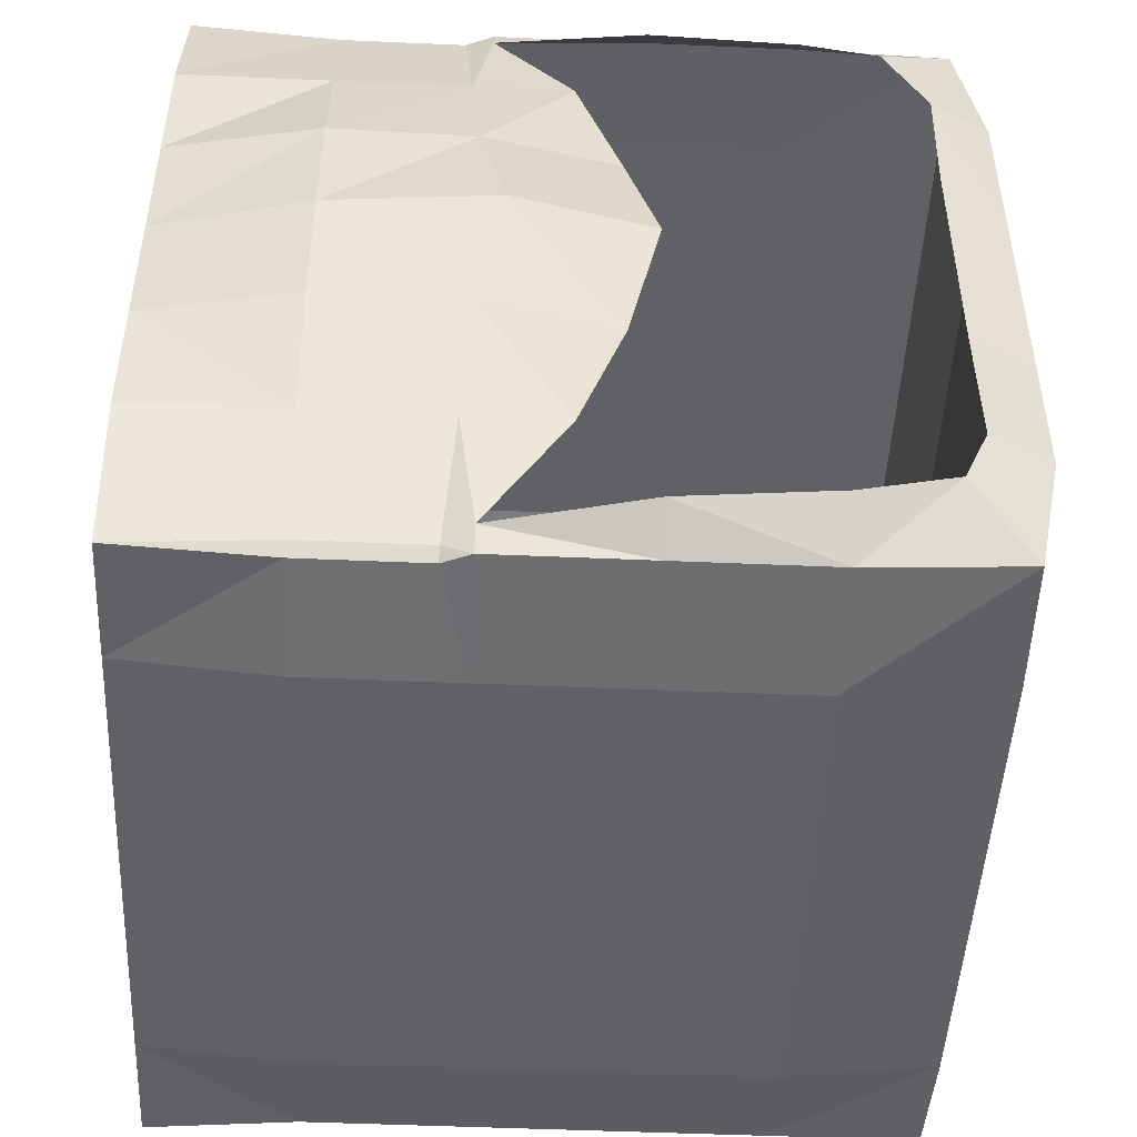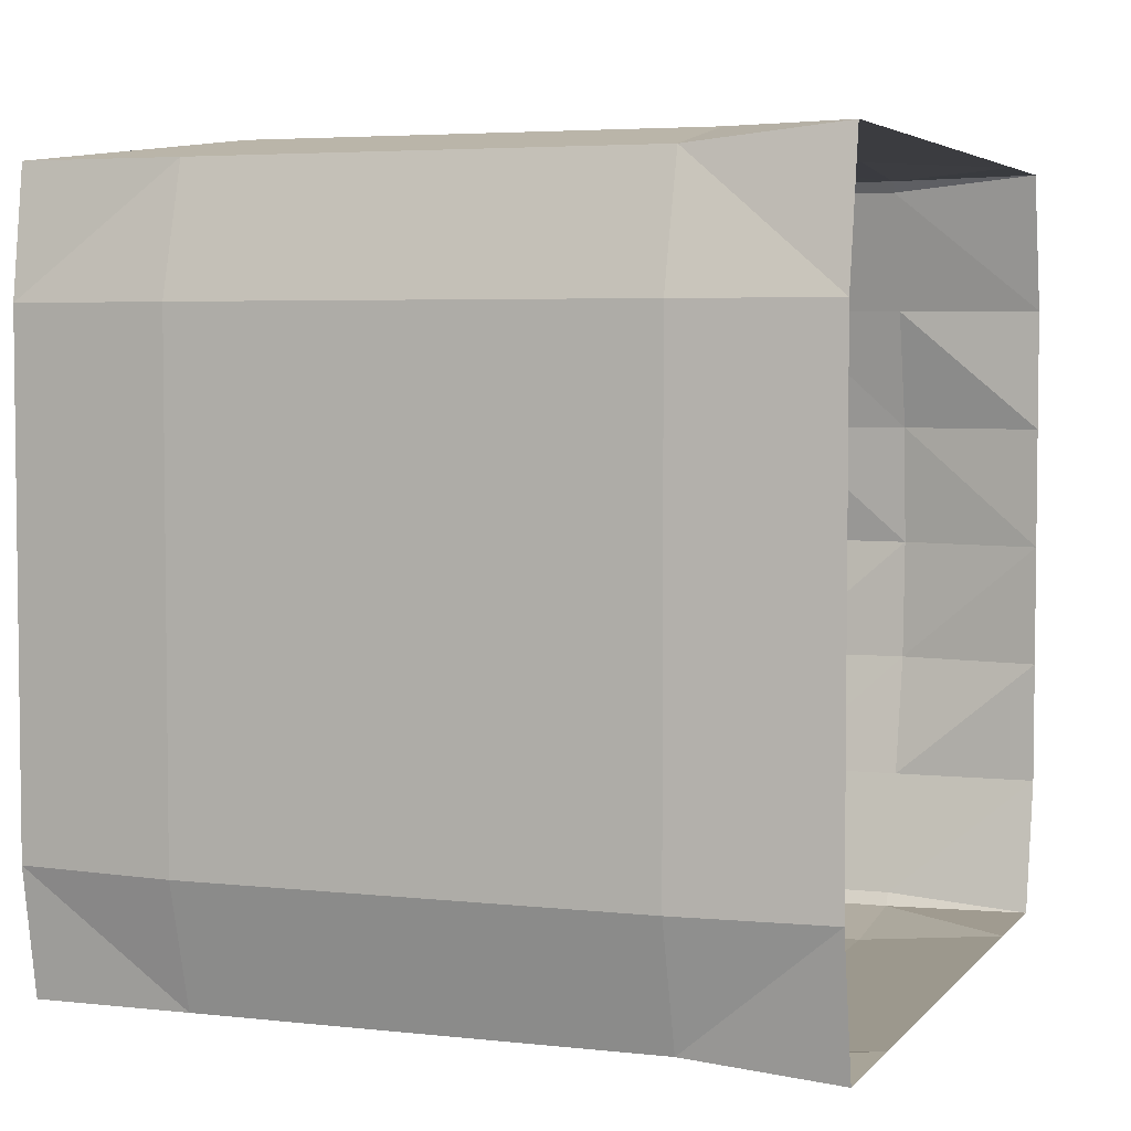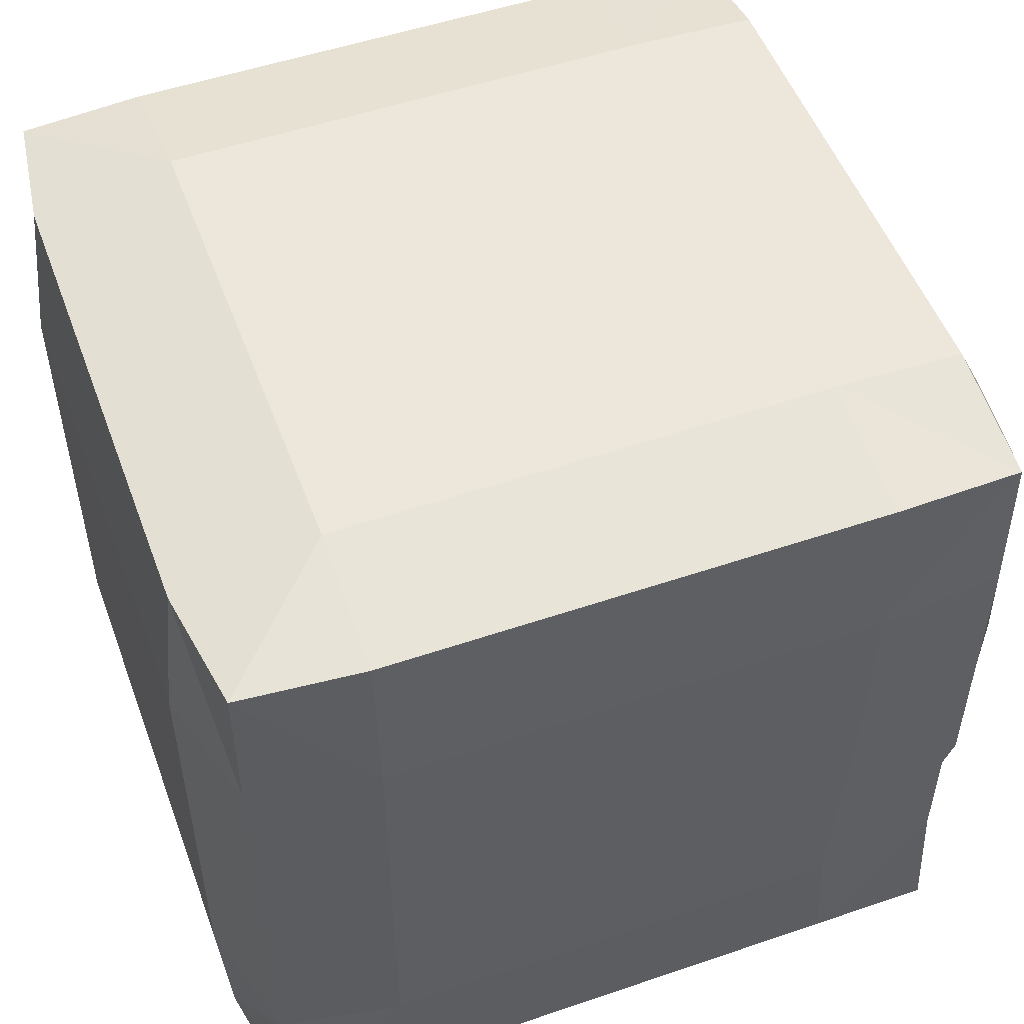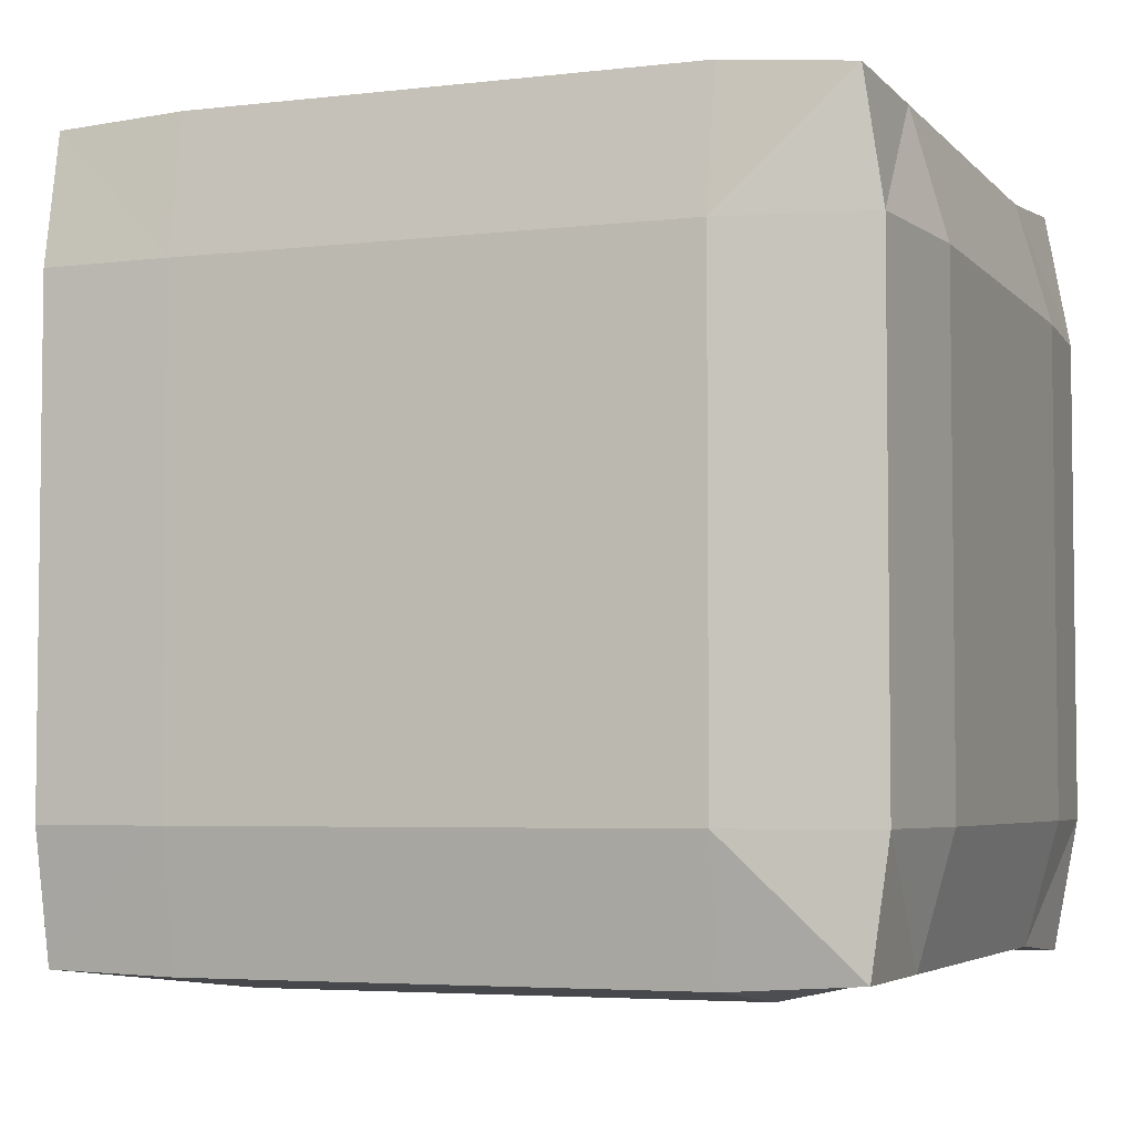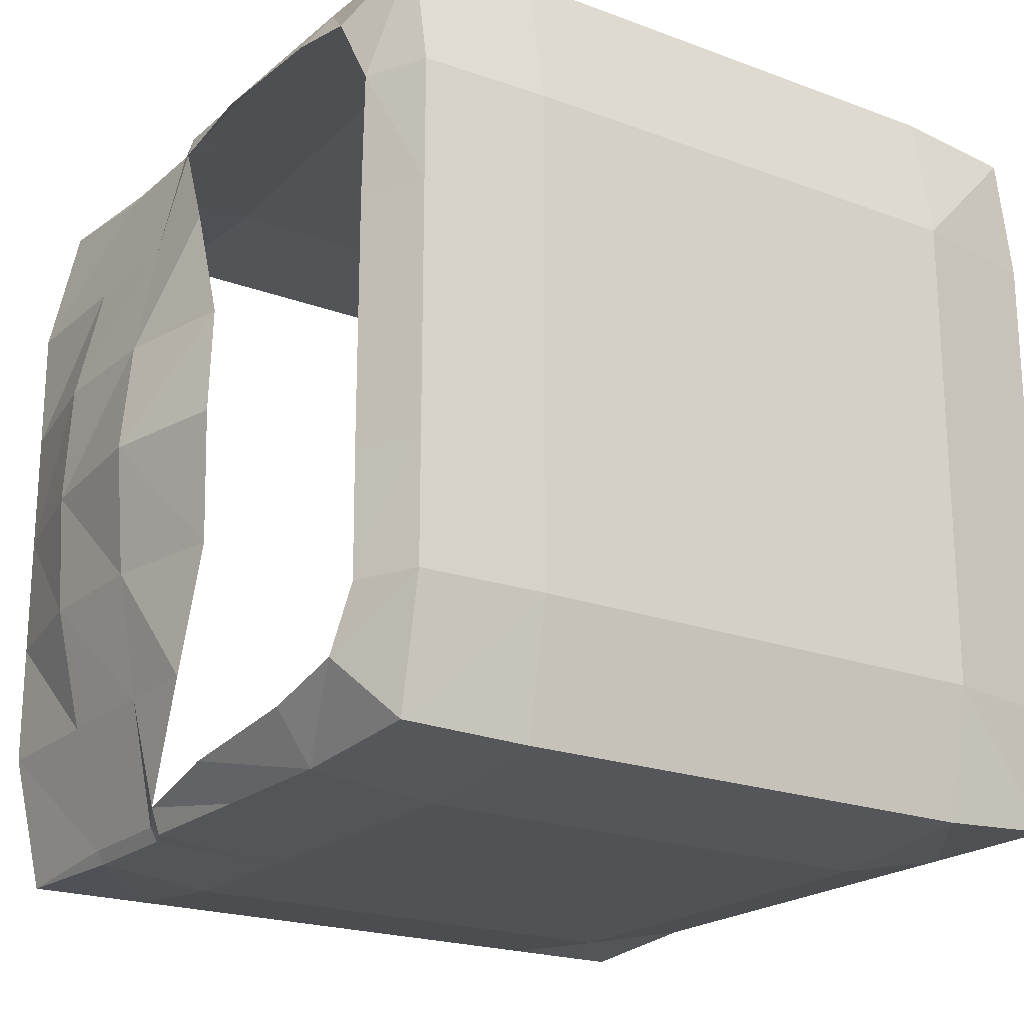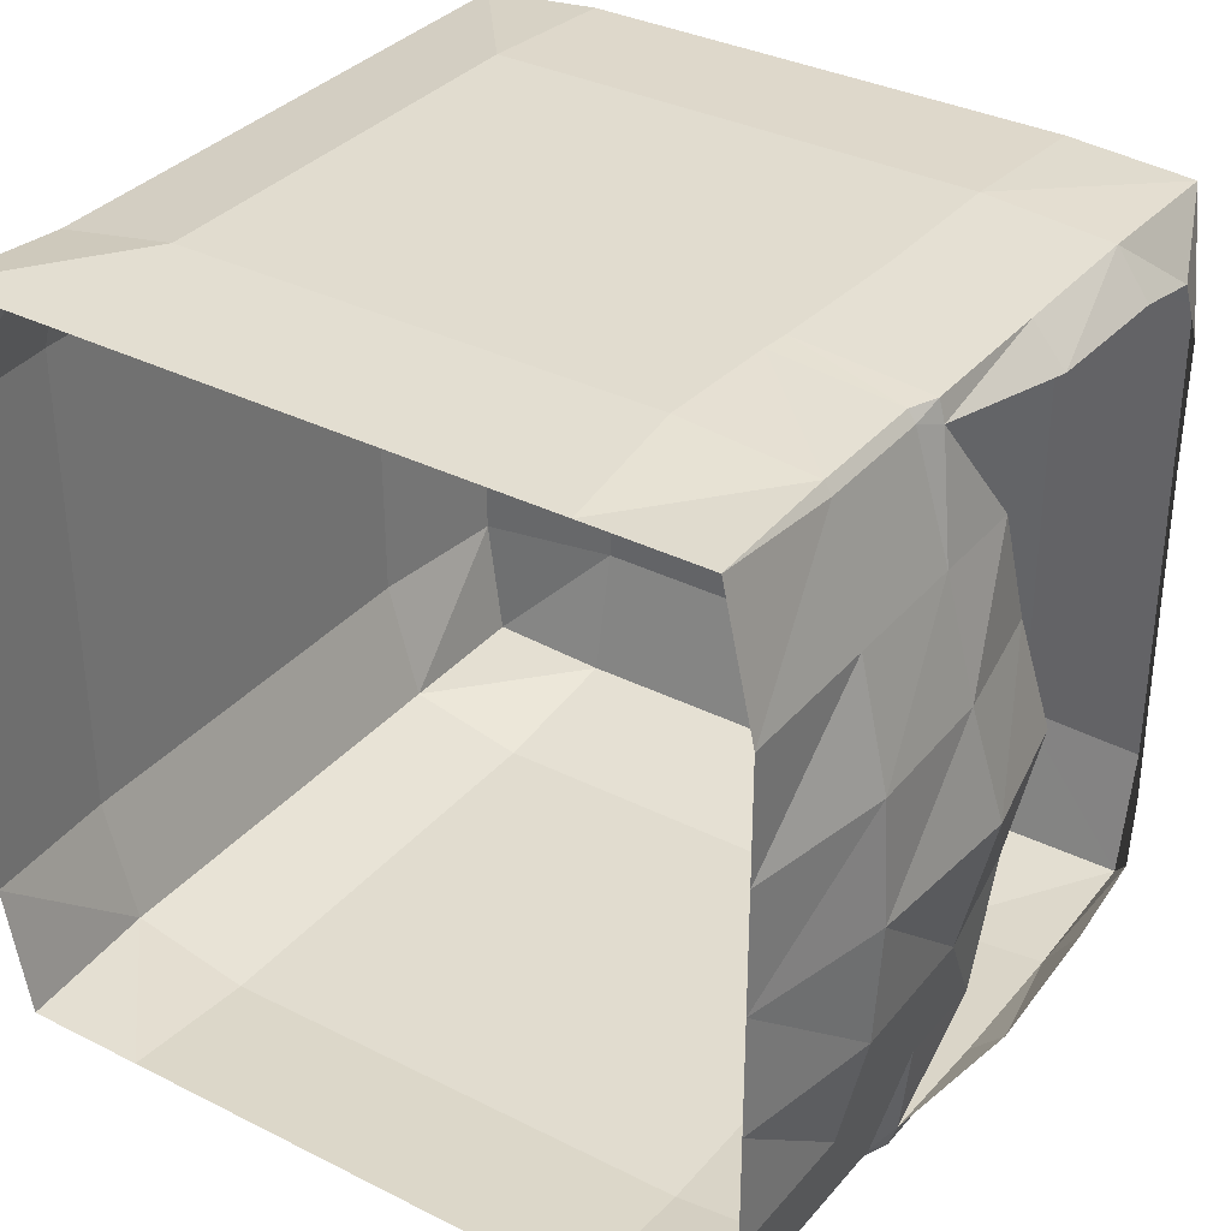
<metadata>
{"format":"obj","ext":"obj","renderer":"f3d","projection":"perspective","resolution":1024,"background":"white","views":[{"elev":-48.2,"azim":87.2,"up":"+Z"},{"elev":4.4,"azim":-69.9,"up":"+Z"},{"elev":52.1,"azim":-20.2,"up":"+Y"},{"elev":-4.5,"azim":-159.1,"up":"+Z"},{"elev":-20.8,"azim":146.0,"up":"+Z"},{"elev":34.4,"azim":34.1,"up":"+Z"}]}
</metadata>
<code>
o head
v 0.25 1.466 0.2603
v 0.25 1.466 -0.2581
v 0.277 1.927 -0.2095
v 0.2749 1.916 0.2169
v -0.25 1.466 -0.2581
v -0.25 1.466 0.2603
v -0.25 1.97 0.25
v -0.25 1.968 -0.25
v -0.2674 1.466 -0.1667
v -0.2674 1.466 -0.08333
v -0.2674 1.466 -0
v -0.2674 1.466 0.08333
v -0.2674 1.466 0.1667
v -0.2624 1.97 0.1667
v -0.2624 1.97 0.08333
v -0.2624 1.97 -0
v -0.2624 1.97 -0.08333
v -0.2624 1.97 -0.1667
v 0.2708 1.466 0.1667
v 0.2708 1.466 0.08333
v 0.2708 1.466 0
v 0.2708 1.466 -0.08333
v 0.2708 1.466 -0.1667
v 0.2723 1.944 -0.1667
v 0.2723 1.943 -0.08333
v 0.2723 1.943 0
v 0.2723 1.943 0.08333
v 0.2723 1.945 0.1667
v -0.25 1.566 0.25
v -0.25 1.666 0.25
v -0.25 1.766 0.25
v -0.25 1.866 0.25
v -0.25 1.566 -0.25
v -0.25 1.666 -0.25
v -0.25 1.766 -0.25
v -0.25 1.866 -0.25
v 0.25 1.566 -0.25
v 0.2587 1.666 -0.2415
v 0.277 1.766 -0.2352
v 0.277 1.866 -0.2243
v 0.25 1.566 0.25
v 0.2567 1.666 0.2432
v 0.2749 1.766 0.2313
v 0.2749 1.866 0.2269
v -0.2735 1.566 -0.1667
v -0.2735 1.666 -0.1667
v -0.2735 1.766 -0.1667
v -0.2735 1.866 -0.1667
v -0.2735 1.566 -0.08333
v -0.2735 1.666 -0.08333
v -0.2735 1.766 -0.08333
v -0.2735 1.866 -0.08333
v -0.2735 1.566 -0
v -0.2735 1.666 -0
v -0.2735 1.766 -0
v -0.2735 1.866 -0
v -0.2735 1.566 0.08333
v -0.2735 1.666 0.08333
v -0.2735 1.766 0.08333
v -0.2735 1.866 0.08333
v -0.2735 1.566 0.1667
v -0.2735 1.666 0.1667
v -0.2735 1.766 0.1667
v -0.2735 1.866 0.1667
v 0.2708 1.566 0.1667
v 0.2708 1.718 0.1667
v 0.2895 1.566 0.08333
v 0.2708 1.748 0.08333
v 0.294 1.566 0
v 0.2835 1.768 0
v 0.2895 1.566 -0.08333
v 0.2708 1.748 -0.08333
v 0.2708 1.566 -0.1667
v 0.2708 1.718 -0.1667
v 0.1667 1.466 0.2603
v 0.08333 1.466 0.2603
v -0 1.466 0.2603
v -0.08333 1.466 0.2603
v -0.1667 1.466 0.2603
v 0.1667 1.466 -0.2581
v 0.08333 1.466 -0.2581
v -0 1.466 -0.2581
v -0.08333 1.466 -0.2581
v -0.1667 1.466 -0.2581
v 0.1667 1.969 -0.2551
v 0.08333 1.969 -0.2551
v -0 1.969 -0.2551
v -0.08333 1.969 -0.2551
v -0.1667 1.969 -0.2551
v 0.1667 1.972 0.2581
v 0.08333 1.972 0.2581
v -0 1.972 0.2581
v -0.08333 1.972 0.2581
v -0.1667 1.972 0.2581
v 0.1667 1.988 0.1667
v 0.08333 1.988 0.1667
v -0 1.988 0.1667
v -0.08333 1.988 0.1667
v -0.1667 1.988 0.1667
v 0.1667 1.988 0.08333
v 0.08333 1.988 0.08333
v -0 1.988 0.08333
v -0.08333 1.988 0.08333
v -0.1667 1.988 0.08333
v 0.1667 1.988 0
v 0.08333 1.988 0
v -0 1.988 -0
v -0.08333 1.988 -0
v -0.1667 1.988 -0
v 0.1667 1.988 -0.08333
v 0.08333 1.988 -0.08333
v -0 1.988 -0.08333
v -0.08333 1.988 -0.08333
v -0.1667 1.988 -0.08333
v 0.1667 1.988 -0.1667
v 0.08333 1.988 -0.1667
v -0 1.988 -0.1667
v -0.08333 1.988 -0.1667
v -0.1667 1.988 -0.1667
v -0.1667 1.566 -0.2678
v -0.08333 1.566 -0.2678
v -0 1.566 -0.2678
v 0.08333 1.566 -0.2678
v 0.1667 1.566 -0.2678
v -0.1667 1.666 -0.2678
v -0.08333 1.666 -0.2678
v -0 1.666 -0.2678
v 0.08333 1.666 -0.2678
v 0.1667 1.666 -0.2678
v -0.1667 1.766 -0.2678
v -0.08333 1.766 -0.2678
v -0 1.766 -0.2678
v 0.08333 1.766 -0.2678
v 0.1667 1.766 -0.2678
v -0.1667 1.866 -0.2678
v -0.08333 1.866 -0.2678
v -0 1.866 -0.2678
v 0.08333 1.866 -0.2678
v 0.1667 1.866 -0.2678
v 0.1564 1.566 0.2653
v 0.08333 1.566 0.2653
v -0 1.566 0.2653
v -0.08333 1.566 0.2653
v -0.1667 1.566 0.2653
v 0.162 1.666 0.2653
v 0.08333 1.666 0.2653
v -0 1.666 0.2653
v -0.08333 1.666 0.2653
v -0.1667 1.666 0.2653
v 0.1667 1.766 0.2653
v 0.08333 1.766 0.2653
v -0 1.766 0.2653
v -0.08333 1.766 0.2653
v -0.1667 1.766 0.2653
v 0.1667 1.866 0.2653
v 0.08333 1.866 0.2653
v -0 1.866 0.2653
v -0.08333 1.866 0.2653
v -0.1667 1.866 0.2653
v -0.25 1.647 0.25
v -0.25 1.647 -0.25
v 0.25 1.647 -0.25
v 0.25 1.647 0.25
v -0.2735 1.647 -0.1667
v -0.2735 1.647 -0.08333
v -0.2735 1.647 -0
v -0.2735 1.647 0.08333
v -0.2735 1.647 0.1667
v 0.2708 1.653 0.1667
v 0.288 1.66 0.08333
v 0.3028 1.677 0
v 0.288 1.66 -0.08333
v 0.2708 1.654 -0.1667
v -0.1667 1.647 0.2653
v -0.08333 1.647 0.2653
v -0 1.647 0.2653
v 0.08333 1.647 0.2653
v 0.1602 1.647 0.2653
v 0.1667 1.647 -0.2678
v 0.08333 1.647 -0.2678
v -0 1.647 -0.2678
v -0.08333 1.647 -0.2678
v -0.1667 1.647 -0.2678
v 0.245 1.566 -0.2589
v 0.2528 1.666 -0.2589
v 0.2528 1.766 -0.2589
v 0.2528 1.866 -0.2589
v 0.245 1.466 0.2603
v 0.245 1.466 -0.2581
v 0.2528 1.967 -0.2525
v 0.2528 1.969 0.2541
v 0.2528 1.985 0.1667
v 0.2528 1.985 0.08333
v 0.2528 1.985 0
v 0.2528 1.985 -0.08333
v 0.2528 1.985 -0.1667
v 0.245 1.566 0.2577
v 0.2528 1.666 0.2577
v 0.2528 1.766 0.2577
v 0.2528 1.866 0.2577
v 0.245 1.647 -0.2589
v 0.245 1.647 0.2577
f 32 7 14
f 119 89 8
f 200 44 4
f 36 8 89
f 99 14 7
f 104 15 14
f 109 16 15
f 109 114 17
f 119 18 17
f 36 48 18
f 48 52 17
f 56 16 17
f 56 60 15
f 64 14 15
f 22 23 73
f 172 173 74
f 21 22 71
f 171 172 72
f 21 69 67
f 171 70 68
f 20 67 65
f 170 68 66
f 19 65 41
f 169 66 42
f 12 13 61
f 168 62 58
f 62 63 59
f 59 63 64
f 12 57 53
f 167 58 54
f 58 59 55
f 59 60 56
f 11 53 49
f 166 54 50
f 54 55 51
f 55 56 52
f 10 49 45
f 165 50 46
f 50 51 47
f 51 52 48
f 9 45 33
f 164 46 34
f 46 47 35
f 47 48 36
f 84 5 33
f 161 34 125
f 34 35 130
f 35 36 135
f 1 41 197
f 163 42 198
f 42 43 199
f 43 44 200
f 13 6 29
f 160 30 62
f 30 31 63
f 31 32 64
f 23 2 37
f 173 162 38
f 154 159 32
f 153 158 159
f 153 152 157
f 151 156 157
f 151 150 155
f 149 154 31
f 149 148 153
f 147 152 153
f 147 146 151
f 145 150 151
f 174 149 30
f 175 148 149
f 176 147 148
f 177 146 147
f 178 145 146
f 6 79 144
f 78 143 144
f 78 77 142
f 76 141 142
f 76 75 140
f 134 139 187
f 133 138 139
f 132 137 138
f 131 136 137
f 130 135 136
f 185 129 134
f 128 133 134
f 127 132 133
f 126 131 132
f 125 130 131
f 201 179 129
f 180 128 129
f 181 127 128
f 182 126 127
f 183 125 126
f 80 124 184
f 81 123 124
f 82 122 123
f 83 121 122
f 84 120 121
f 196 115 110
f 115 116 111
f 116 117 112
f 112 117 118
f 118 119 114
f 195 110 105
f 110 111 106
f 106 111 112
f 112 113 108
f 113 114 109
f 194 105 100
f 105 106 101
f 106 107 102
f 102 107 108
f 108 109 104
f 193 100 95
f 100 101 96
f 96 101 102
f 102 103 98
f 103 104 99
f 191 192 95
f 95 96 91
f 96 97 92
f 92 97 98
f 93 98 99
f 139 85 190
f 138 86 85
f 137 87 86
f 136 88 87
f 135 89 88
f 159 94 7
f 159 158 93
f 158 157 92
f 157 156 91
f 156 155 90
f 190 85 115
f 85 86 116
f 116 86 87
f 87 88 118
f 88 89 119
f 120 183 182
f 121 182 181
f 122 181 180
f 123 180 179
f 124 179 201
f 140 178 177
f 142 141 177
f 142 176 175
f 144 143 175
f 29 144 174
f 73 37 162
f 29 160 168
f 41 163 202
f 33 161 183
f 45 164 161
f 49 165 164
f 53 166 165
f 53 57 167
f 61 168 167
f 65 169 163
f 67 170 169
f 69 171 170
f 69 71 172
f 71 73 173
f 197 202 178
f 184 201 162
f 3 190 196
f 187 190 3
f 28 192 191
f 28 27 193
f 26 194 193
f 25 195 194
f 24 196 195
f 2 189 184
f 162 201 185
f 38 185 186
f 39 186 187
f 199 200 155
f 198 199 150
f 202 198 145
f 75 188 197
f 155 200 191
f 64 32 14
f 18 119 8
f 191 200 4
f 135 36 89
f 94 99 7
f 99 104 14
f 104 109 15
f 16 109 17
f 114 119 17
f 8 36 18
f 18 48 17
f 52 56 17
f 16 56 15
f 60 64 15
f 71 22 73
f 72 172 74
f 69 21 71
f 70 171 72
f 20 21 67
f 170 171 68
f 19 20 65
f 169 170 66
f 1 19 41
f 163 169 42
f 57 12 61
f 167 168 58
f 58 62 59
f 60 59 64
f 11 12 53
f 166 167 54
f 54 58 55
f 55 59 56
f 10 11 49
f 165 166 50
f 50 54 51
f 51 55 52
f 9 10 45
f 164 165 46
f 46 50 47
f 47 51 48
f 5 9 33
f 161 164 34
f 34 46 35
f 35 47 36
f 120 84 33
f 183 161 125
f 125 34 130
f 130 35 135
f 188 1 197
f 202 163 198
f 198 42 199
f 199 43 200
f 61 13 29
f 168 160 62
f 62 30 63
f 63 31 64
f 73 23 37
f 74 173 38
f 31 154 32
f 154 153 159
f 158 153 157
f 152 151 157
f 156 151 155
f 30 149 31
f 154 149 153
f 148 147 153
f 152 147 151
f 146 145 151
f 160 174 30
f 174 175 149
f 175 176 148
f 176 177 147
f 177 178 146
f 29 6 144
f 79 78 144
f 143 78 142
f 77 76 142
f 141 76 140
f 186 134 187
f 134 133 139
f 133 132 138
f 132 131 137
f 131 130 136
f 186 185 134
f 129 128 134
f 128 127 133
f 127 126 132
f 126 125 131
f 185 201 129
f 179 180 129
f 180 181 128
f 181 182 127
f 182 183 126
f 189 80 184
f 80 81 124
f 81 82 123
f 82 83 122
f 83 84 121
f 195 196 110
f 110 115 111
f 111 116 112
f 113 112 118
f 113 118 114
f 194 195 105
f 105 110 106
f 107 106 112
f 107 112 108
f 108 113 109
f 193 194 100
f 100 105 101
f 101 106 102
f 103 102 108
f 103 108 104
f 192 193 95
f 95 100 96
f 97 96 102
f 97 102 98
f 98 103 99
f 90 191 95
f 90 95 91
f 91 96 92
f 93 92 98
f 94 93 99
f 187 139 190
f 139 138 85
f 138 137 86
f 137 136 87
f 136 135 88
f 32 159 7
f 94 159 93
f 93 158 92
f 92 157 91
f 91 156 90
f 196 190 115
f 115 85 116
f 117 116 87
f 117 87 118
f 118 88 119
f 121 120 182
f 122 121 181
f 123 122 180
f 124 123 179
f 184 124 201
f 141 140 177
f 176 142 177
f 143 142 175
f 174 144 175
f 160 29 174
f 173 73 162
f 61 29 168
f 197 41 202
f 120 33 183
f 33 45 161
f 45 49 164
f 49 53 165
f 166 53 167
f 57 61 167
f 41 65 163
f 65 67 169
f 67 69 170
f 171 69 172
f 172 71 173
f 140 197 178
f 37 184 162
f 24 3 196
f 40 187 3
f 4 28 191
f 192 28 193
f 27 26 193
f 26 25 194
f 25 24 195
f 37 2 184
f 38 162 185
f 39 38 186
f 40 39 187
f 150 199 155
f 145 198 150
f 178 202 145
f 140 75 197
f 90 155 191

</code>
